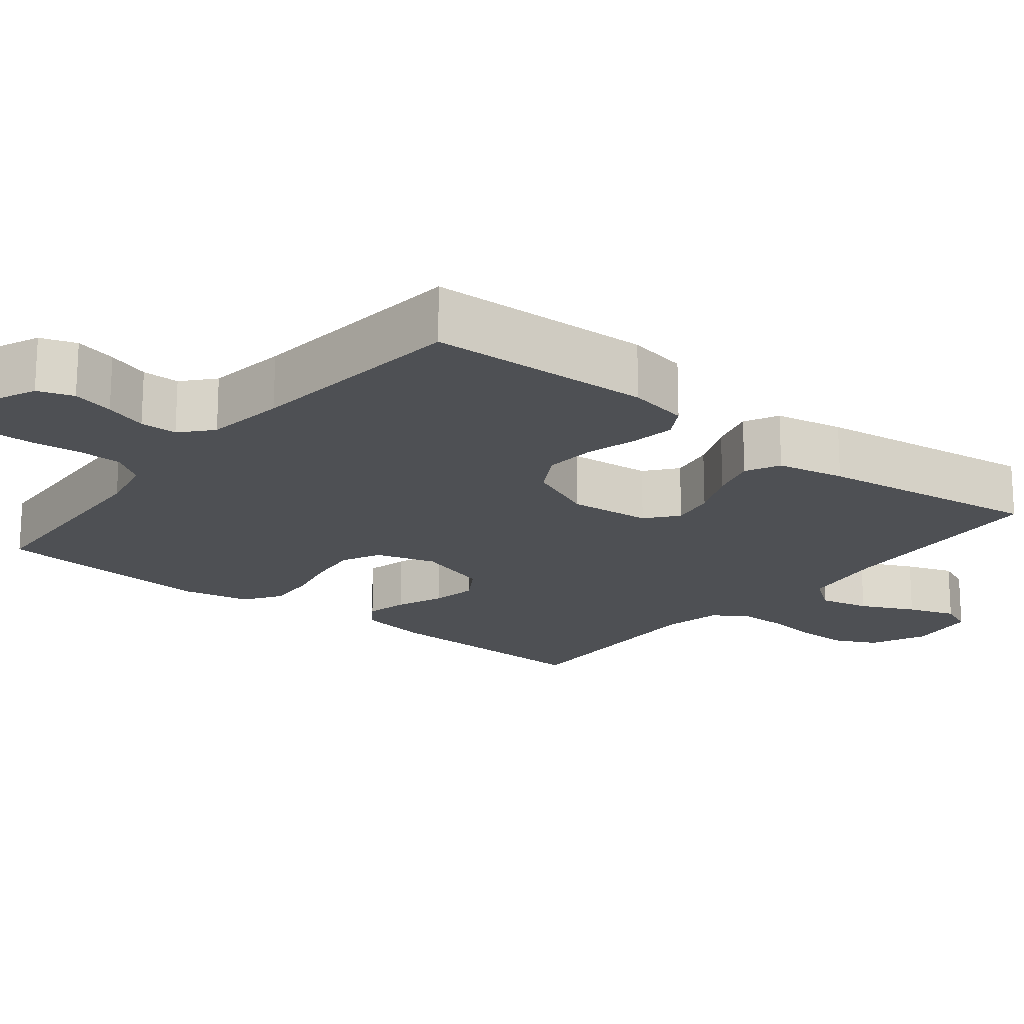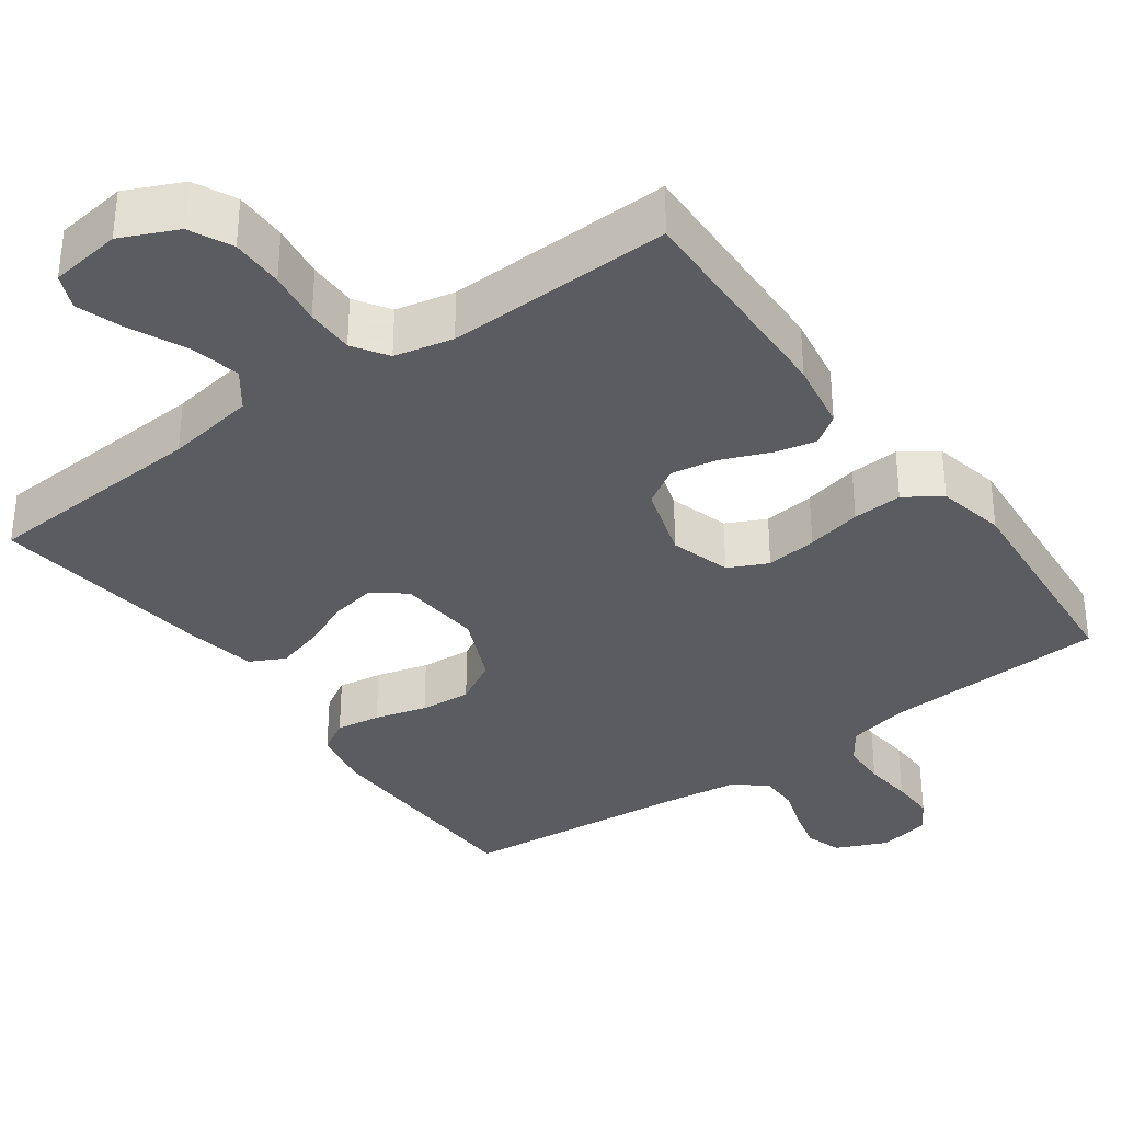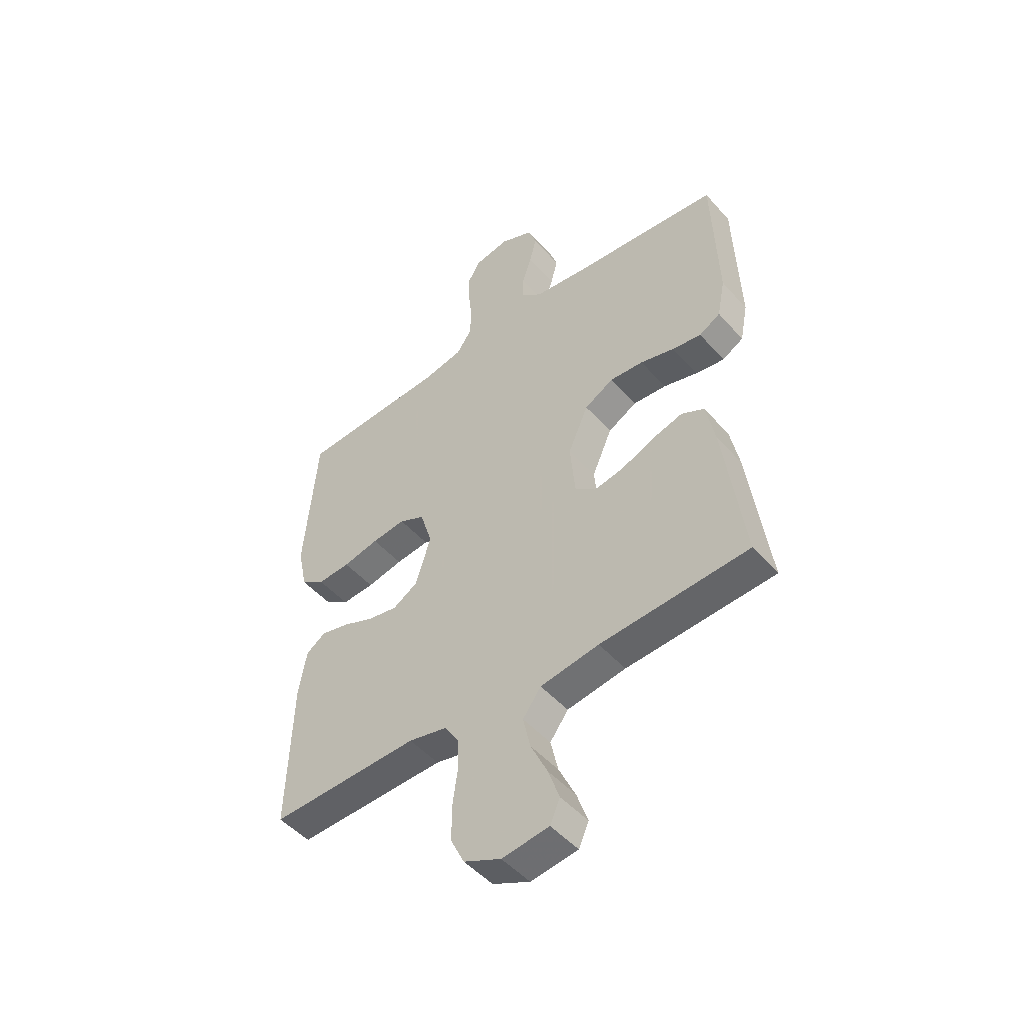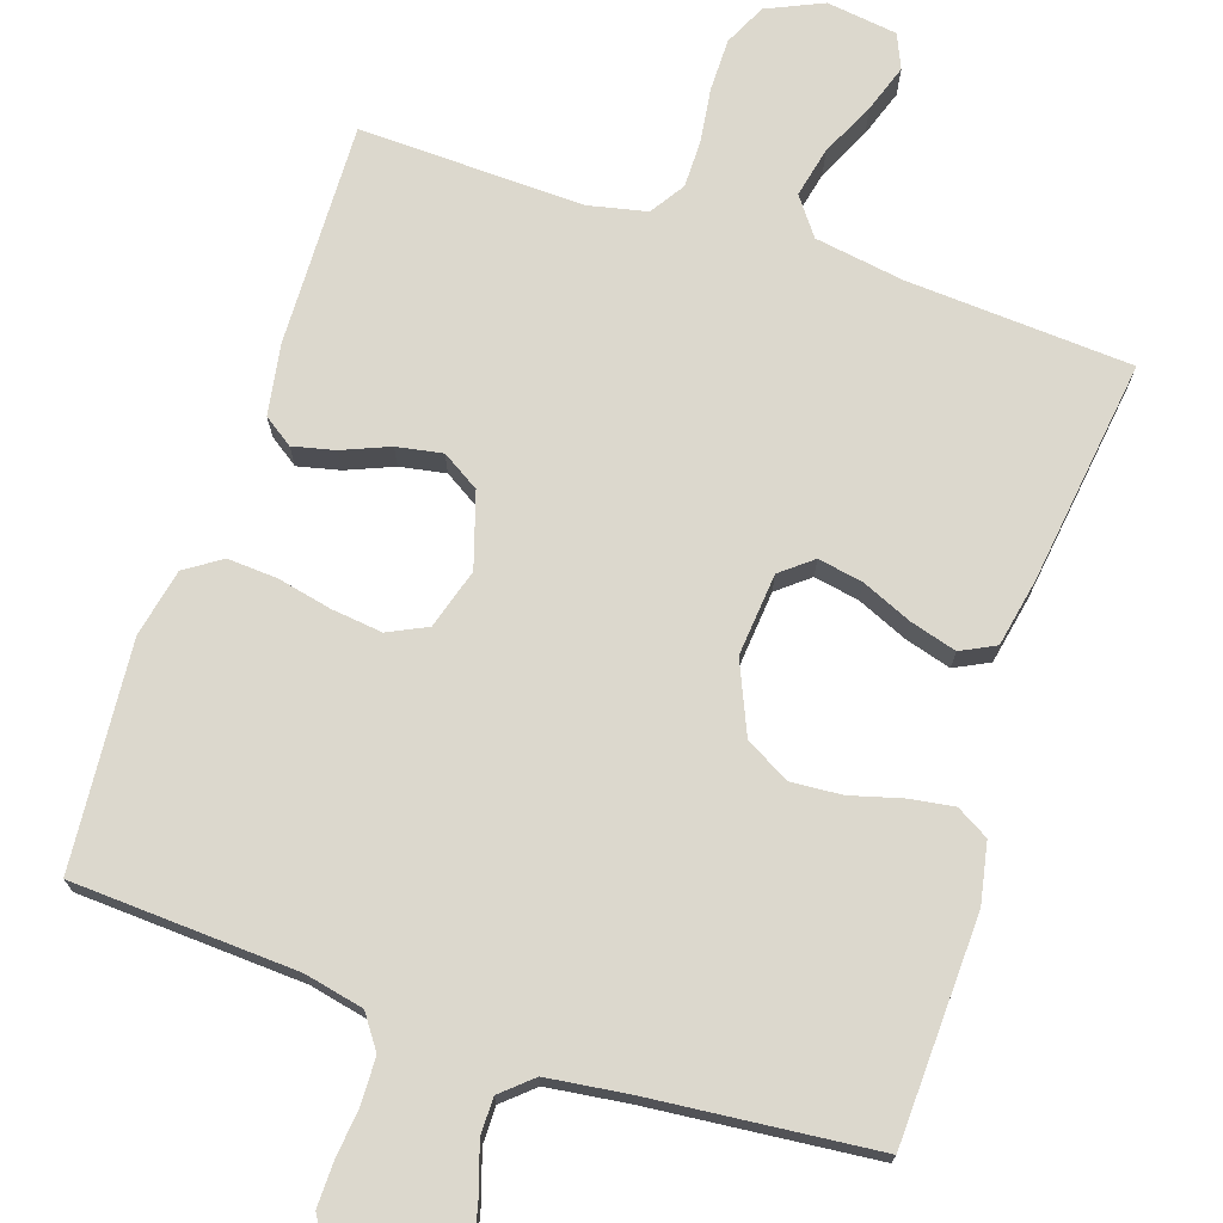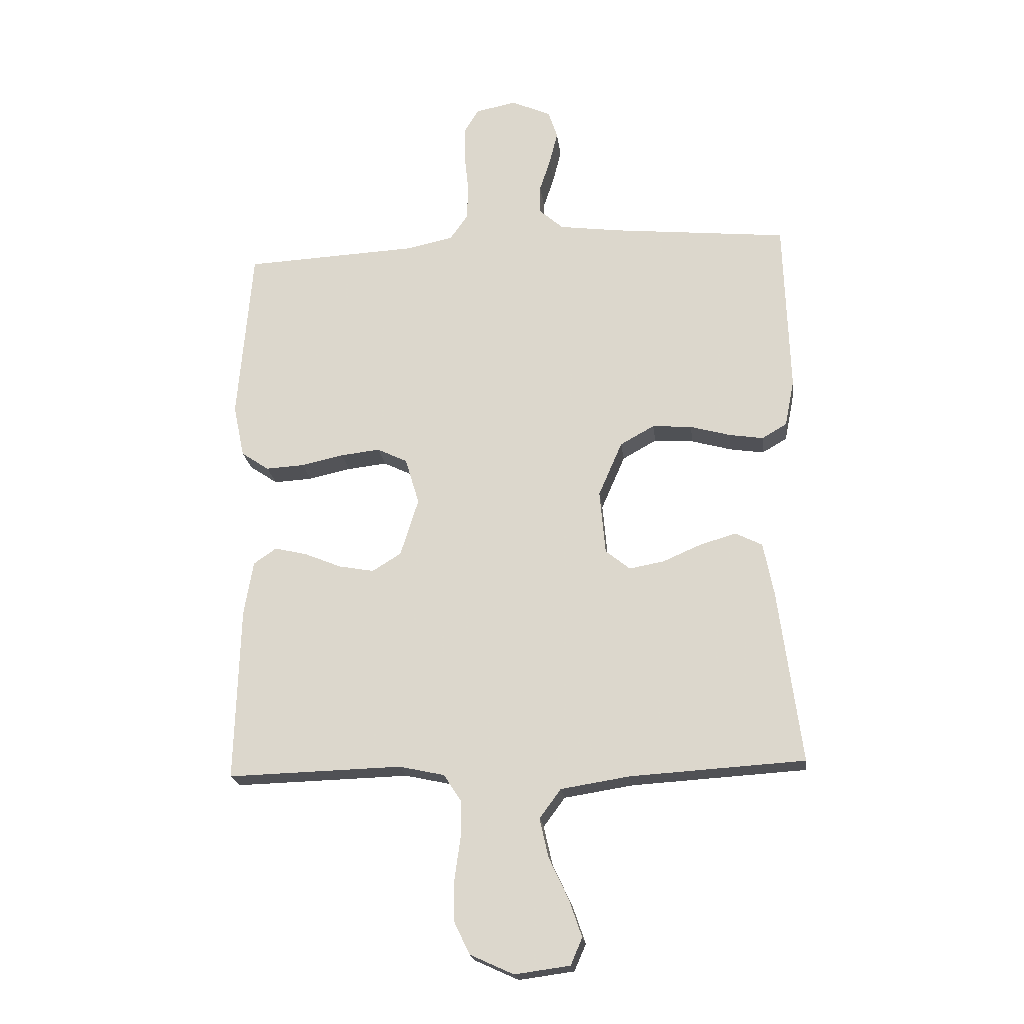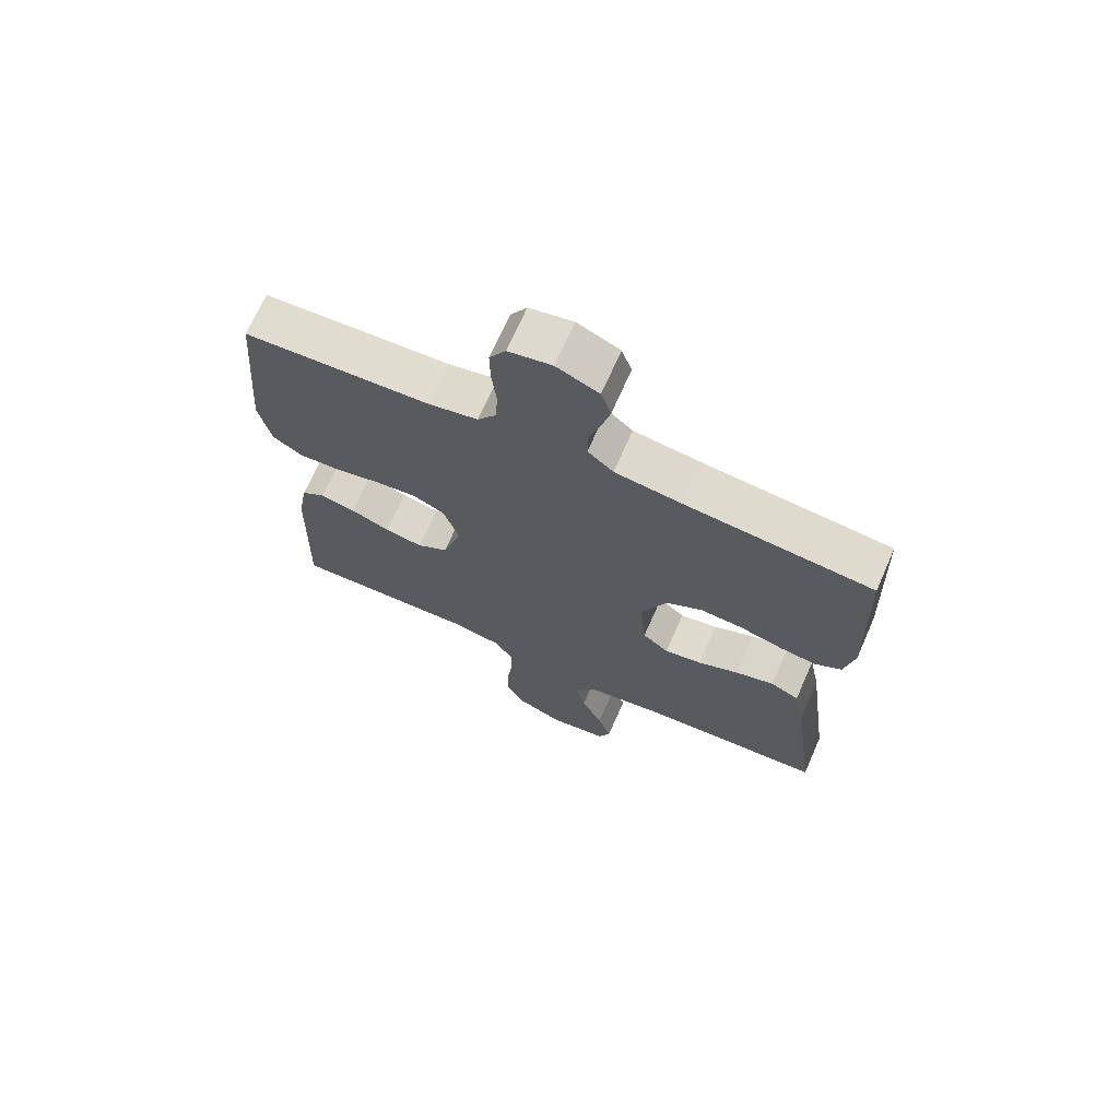
<metadata>
{"format":"obj","ext":"obj","renderer":"f3d","projection":"perspective","resolution":1024,"background":"white","views":[{"elev":-18.8,"azim":51.4,"up":"+Y"},{"elev":-34.8,"azim":-144.2,"up":"+Y"},{"elev":-49.0,"azim":39.5,"up":"+Z"},{"elev":72.5,"azim":18.4,"up":"+Y"},{"elev":-20.2,"azim":6.8,"up":"+Z"},{"elev":69.8,"azim":23.8,"up":"+Z"}]}
</metadata>
<code>
v -0.5 0.07 0.5
v -0.2 0.07 0.516
v -0.121 0.07 0.533
v -0.09 0.07 0.577
v -0.088 0.07 0.638
v -0.095 0.07 0.703
v -0.096 0.07 0.763
v -0.07 0.07 0.806
v 0 0.07 0.82
v 0.068 0.07 0.79
v 0.084 0.07 0.742
v 0.07 0.07 0.686
v 0.051 0.07 0.629
v 0.051 0.07 0.579
v 0.092 0.07 0.543
v 0.2 0.07 0.529
v 0.5 0.07 0.5
v 0.51 0.07 0.2
v 0.494 0.07 0.119
v 0.451 0.07 0.094
v 0.392 0.07 0.103
v 0.323 0.07 0.122
v 0.255 0.07 0.127
v 0.196 0.07 0.094
v 0.155 0.07 0
v 0.165 0.07 -0.11
v 0.207 0.07 -0.144
v 0.267 0.07 -0.133
v 0.334 0.07 -0.104
v 0.396 0.07 -0.086
v 0.442 0.07 -0.109
v 0.46 0.07 -0.2
v 0.5 0.07 -0.5
v 0.2 0.07 -0.519
v 0.081 0.07 -0.538
v 0.044 0.07 -0.588
v 0.059 0.07 -0.655
v 0.093 0.07 -0.727
v 0.115 0.07 -0.791
v 0.095 0.07 -0.837
v 0 0.07 -0.85
v -0.075 0.07 -0.816
v -0.102 0.07 -0.76
v -0.102 0.07 -0.69
v -0.092 0.07 -0.618
v -0.092 0.07 -0.554
v -0.122 0.07 -0.508
v -0.2 0.07 -0.491
v -0.5 0.07 -0.5
v -0.491 0.07 -0.2
v -0.475 0.07 -0.107
v -0.436 0.07 -0.08
v -0.38 0.07 -0.093
v -0.317 0.07 -0.119
v -0.256 0.07 -0.13
v -0.206 0.07 -0.099
v -0.175 0.07 0
v -0.199 0.07 0.08
v -0.251 0.07 0.105
v -0.319 0.07 0.097
v -0.392 0.07 0.081
v -0.458 0.07 0.077
v -0.506 0.07 0.109
v -0.525 0.07 0.2
v -0.5 0 0.5
v -0.2 0 0.516
v -0.121 0 0.533
v -0.09 0 0.577
v -0.088 0 0.638
v -0.095 0 0.703
v -0.096 0 0.763
v -0.07 0 0.806
v 0 0 0.82
v 0.068 0 0.79
v 0.084 0 0.742
v 0.07 0 0.686
v 0.051 0 0.629
v 0.051 0 0.579
v 0.092 0 0.543
v 0.2 0 0.529
v 0.5 0 0.5
v 0.51 0 0.2
v 0.494 0 0.119
v 0.451 0 0.094
v 0.392 0 0.103
v 0.323 0 0.122
v 0.255 0 0.127
v 0.196 0 0.094
v 0.155 0 0
v 0.165 0 -0.11
v 0.207 0 -0.144
v 0.267 0 -0.133
v 0.334 0 -0.104
v 0.396 0 -0.086
v 0.442 0 -0.109
v 0.46 0 -0.2
v 0.5 0 -0.5
v 0.2 0 -0.519
v 0.081 0 -0.538
v 0.044 0 -0.588
v 0.059 0 -0.655
v 0.093 0 -0.727
v 0.115 0 -0.791
v 0.095 0 -0.837
v 0 0 -0.85
v -0.075 0 -0.816
v -0.102 0 -0.76
v -0.102 0 -0.69
v -0.092 0 -0.618
v -0.092 0 -0.554
v -0.122 0 -0.508
v -0.2 0 -0.491
v -0.5 0 -0.5
v -0.491 0 -0.2
v -0.475 0 -0.107
v -0.436 0 -0.08
v -0.38 0 -0.093
v -0.317 0 -0.119
v -0.256 0 -0.13
v -0.206 0 -0.099
v -0.175 0 0
v -0.199 0 0.08
v -0.251 0 0.105
v -0.319 0 0.097
v -0.392 0 0.081
v -0.458 0 0.077
v -0.506 0 0.109
v -0.525 0 0.2
f 63 64 1 2
f 60 61 62 63
f 59 60 63 2
f 58 59 2 3
f 57 58 3 4
f 51 52 53 54
f 51 54 55
f 48 49 50 51
f 47 48 51 55
f 46 47 55 56
f 42 43 44 45
f 42 45 46
f 41 42 46
f 37 38 39 40
f 36 37 40 41
f 31 32 33 34
f 31 34 35
f 28 29 30 31
f 27 28 31 35
f 26 27 35 36
f 19 20 21 22
f 19 22 23
f 16 17 18 19
f 15 16 19 23
f 14 15 23 24
f 10 11 12 13
f 8 9 10 13
f 8 13 14
f 5 6 7 8
f 4 5 8 14
f 57 4 14 24
f 36 41 46 56
f 25 26 36 56
f 24 25 56 57
f 66 65 128 127
f 127 126 125 124
f 66 127 124 123
f 67 66 123 122
f 68 67 122 121
f 118 117 116 115
f 119 118 115
f 115 114 113 112
f 119 115 112 111
f 120 119 111 110
f 109 108 107 106
f 110 109 106
f 110 106 105
f 104 103 102 101
f 105 104 101 100
f 98 97 96 95
f 99 98 95
f 95 94 93 92
f 99 95 92 91
f 100 99 91 90
f 86 85 84 83
f 87 86 83
f 83 82 81 80
f 87 83 80 79
f 88 87 79 78
f 77 76 75 74
f 77 74 73 72
f 78 77 72
f 72 71 70 69
f 78 72 69 68
f 88 78 68 121
f 120 110 105 100
f 120 100 90 89
f 121 120 89 88
f 1 65 66 2
f 2 66 67 3
f 3 67 68 4
f 4 68 69 5
f 5 69 70 6
f 6 70 71 7
f 7 71 72 8
f 8 72 73 9
f 9 73 74 10
f 10 74 75 11
f 11 75 76 12
f 12 76 77 13
f 13 77 78 14
f 14 78 79 15
f 15 79 80 16
f 16 80 81 17
f 17 81 82 18
f 18 82 83 19
f 19 83 84 20
f 20 84 85 21
f 21 85 86 22
f 22 86 87 23
f 23 87 88 24
f 24 88 89 25
f 25 89 90 26
f 26 90 91 27
f 27 91 92 28
f 28 92 93 29
f 29 93 94 30
f 30 94 95 31
f 31 95 96 32
f 32 96 97 33
f 33 97 98 34
f 34 98 99 35
f 35 99 100 36
f 36 100 101 37
f 37 101 102 38
f 38 102 103 39
f 39 103 104 40
f 40 104 105 41
f 41 105 106 42
f 42 106 107 43
f 43 107 108 44
f 44 108 109 45
f 45 109 110 46
f 46 110 111 47
f 47 111 112 48
f 48 112 113 49
f 49 113 114 50
f 50 114 115 51
f 51 115 116 52
f 52 116 117 53
f 53 117 118 54
f 54 118 119 55
f 55 119 120 56
f 56 120 121 57
f 57 121 122 58
f 58 122 123 59
f 59 123 124 60
f 60 124 125 61
f 61 125 126 62
f 62 126 127 63
f 63 127 128 64
f 64 128 65 1

</code>
